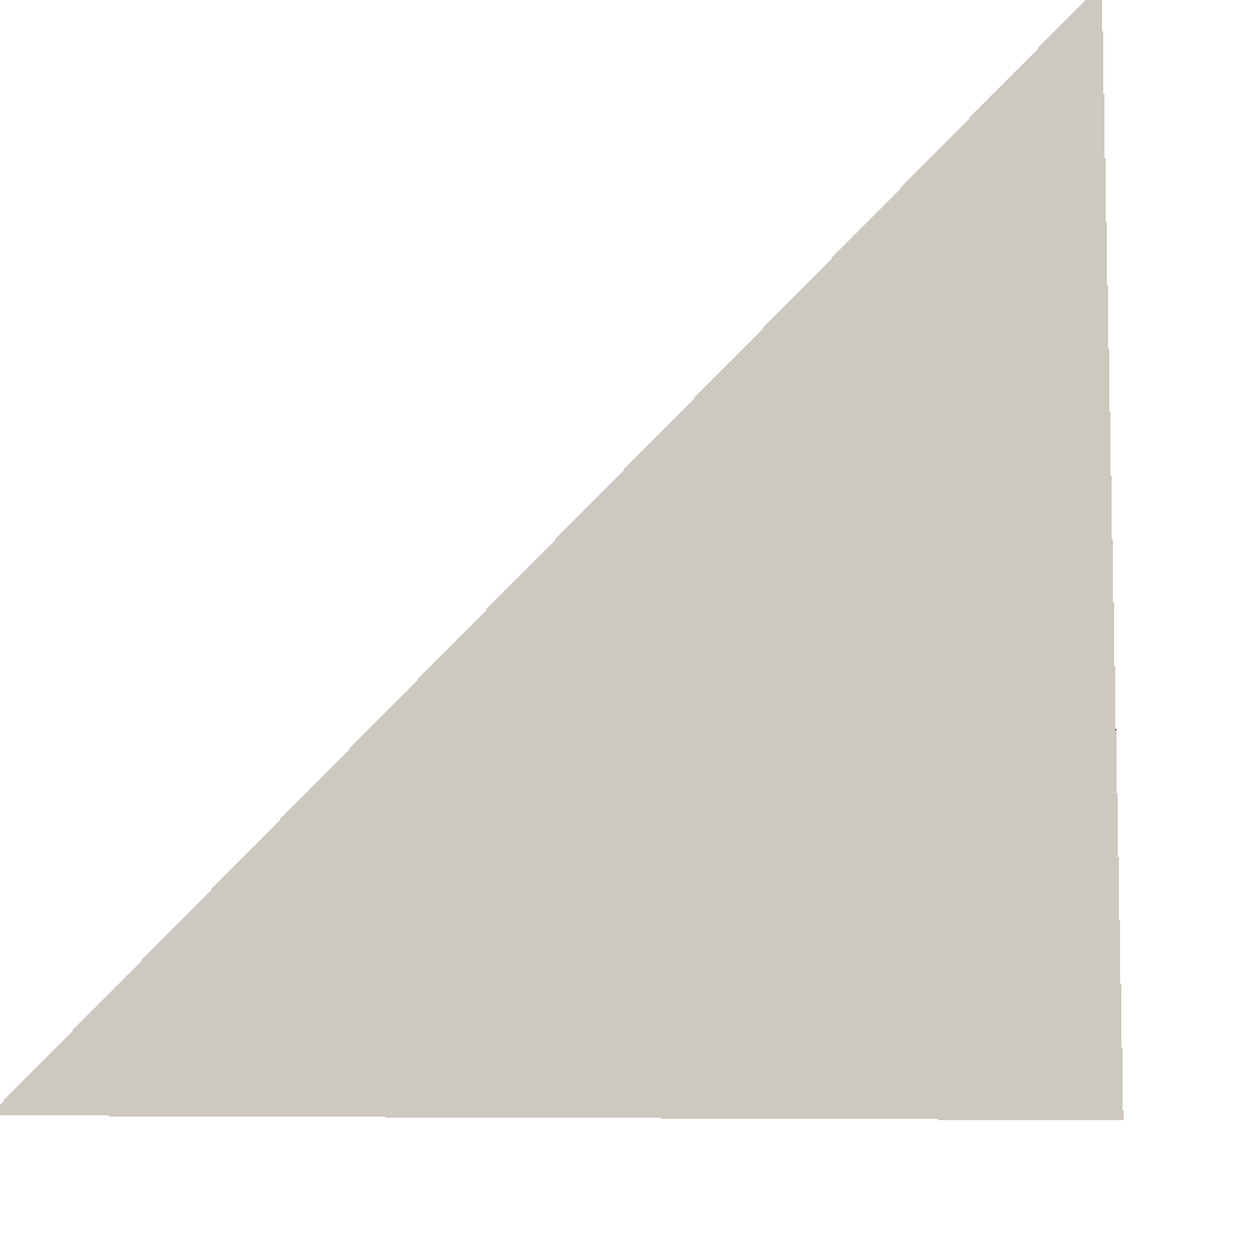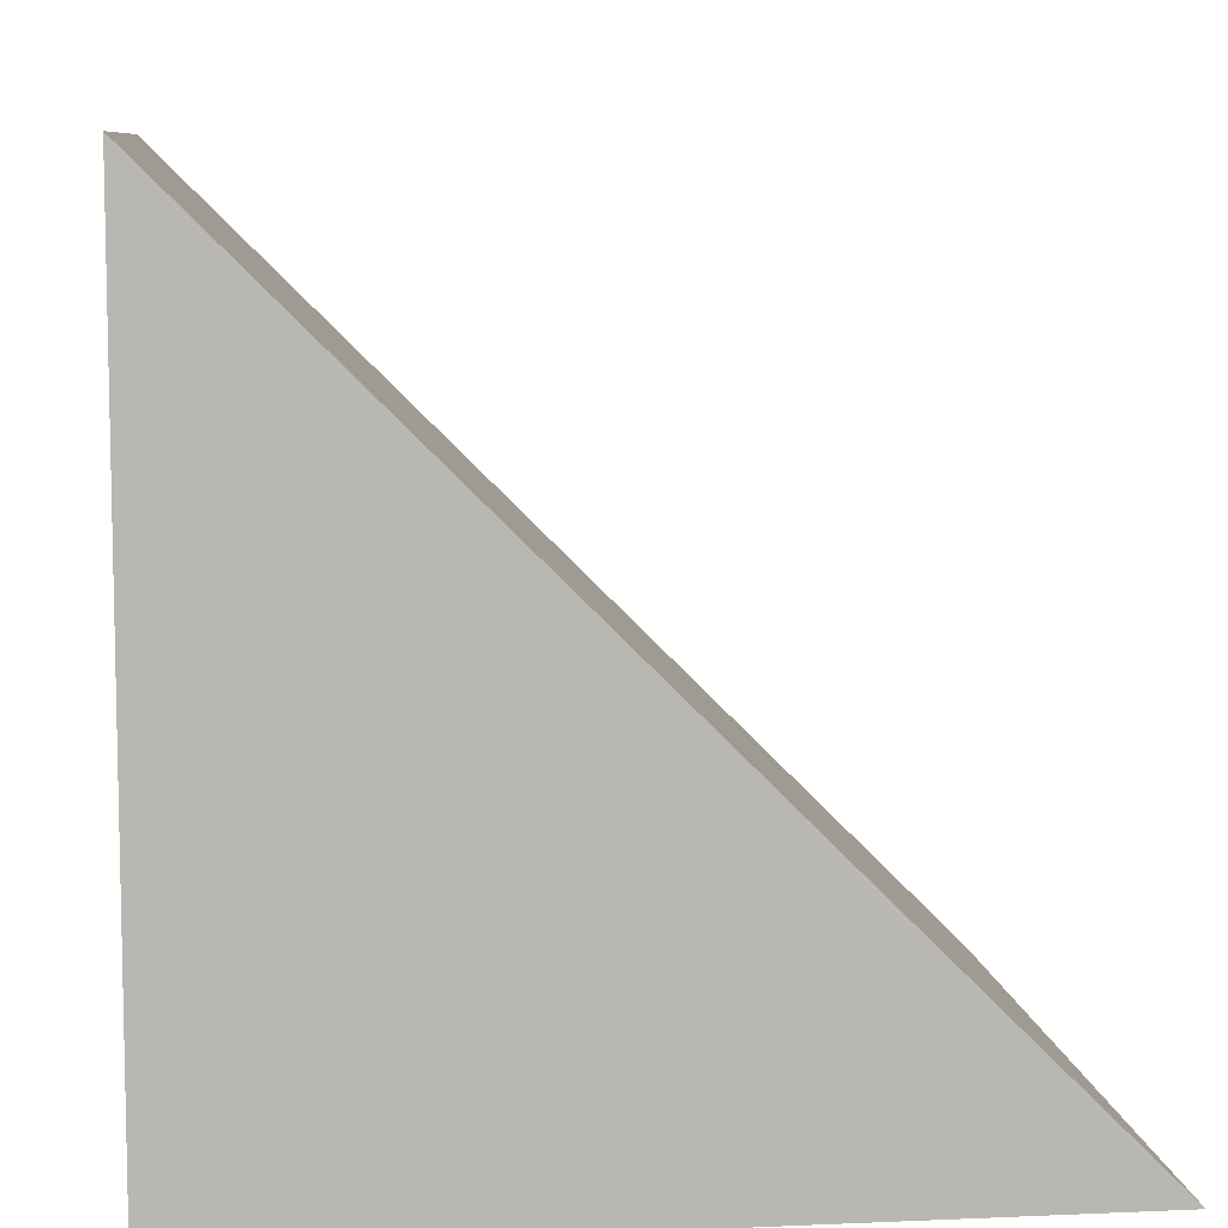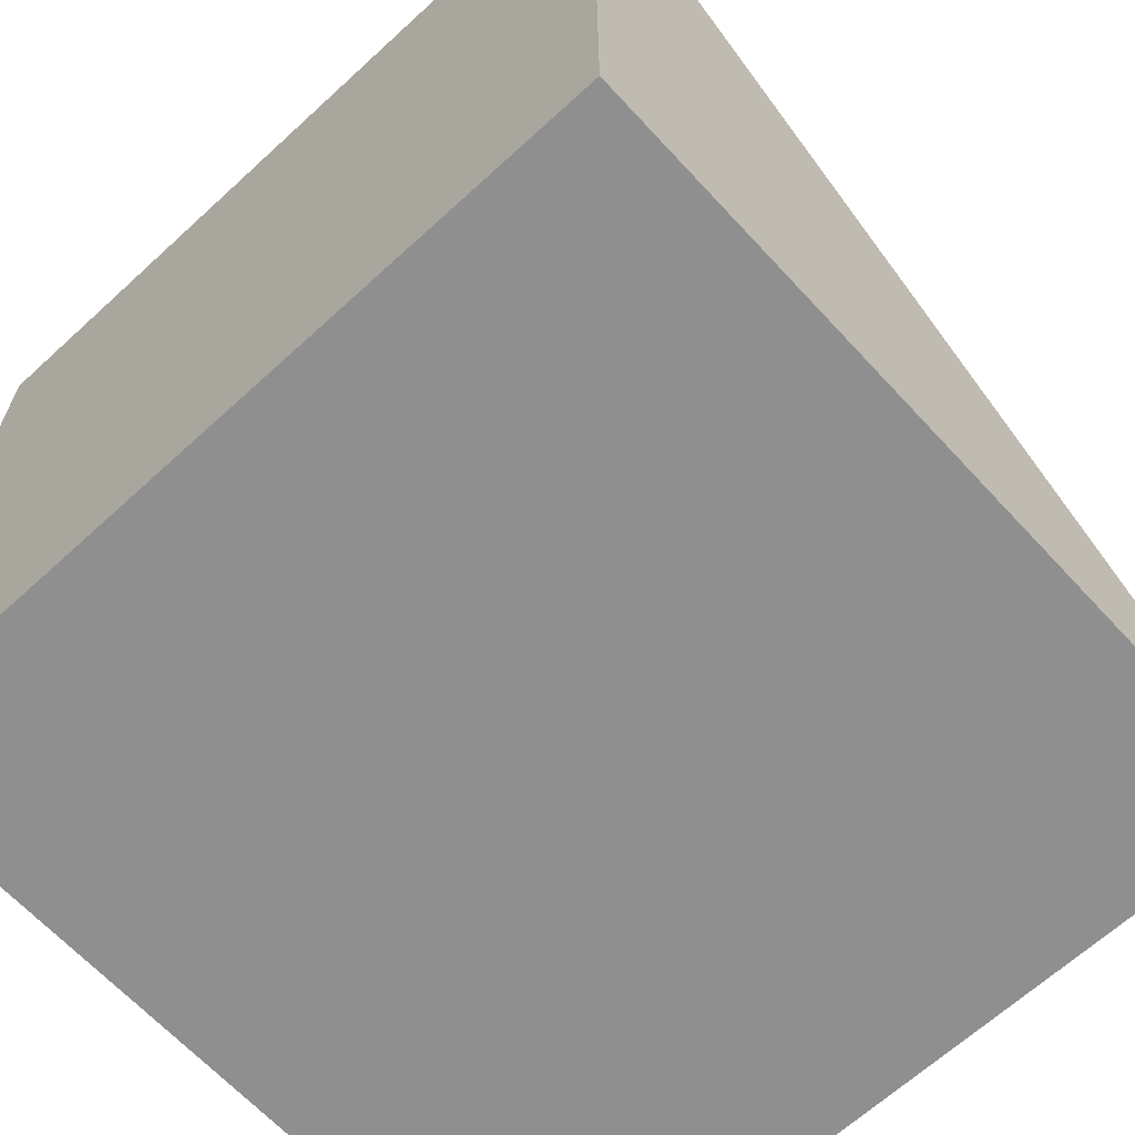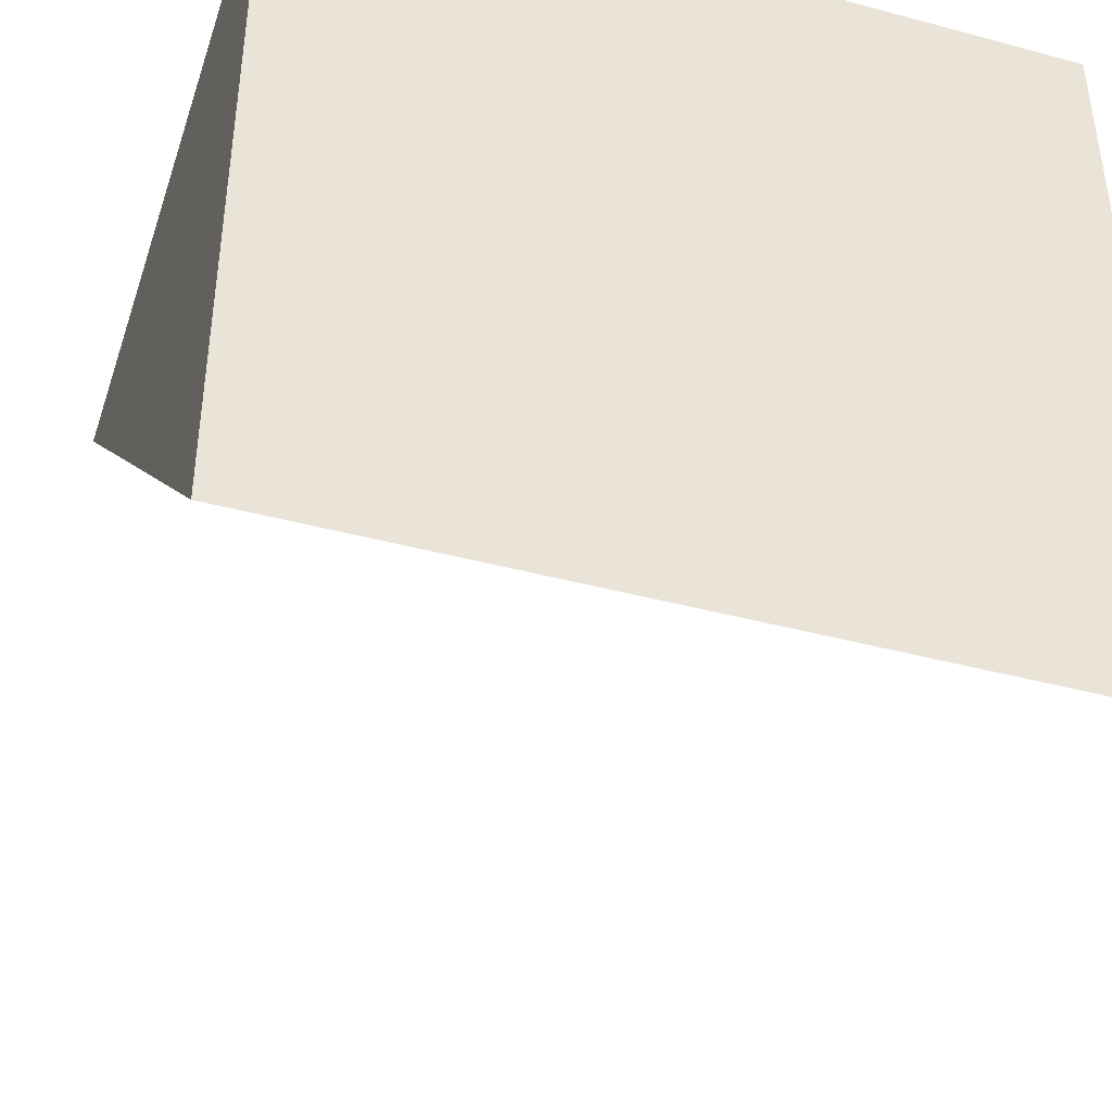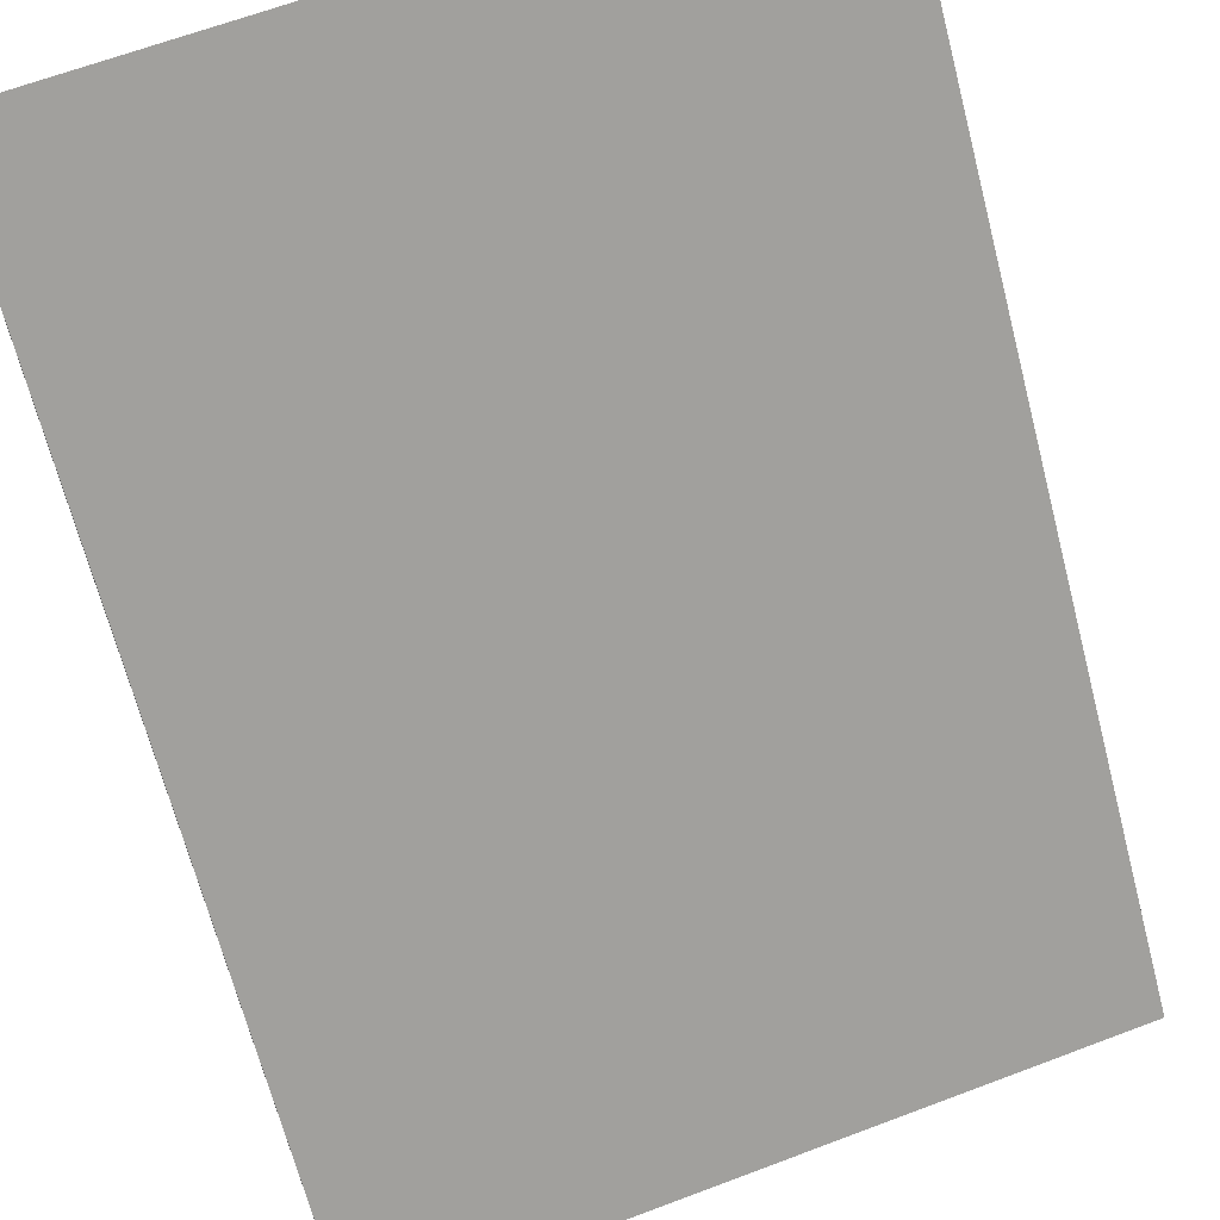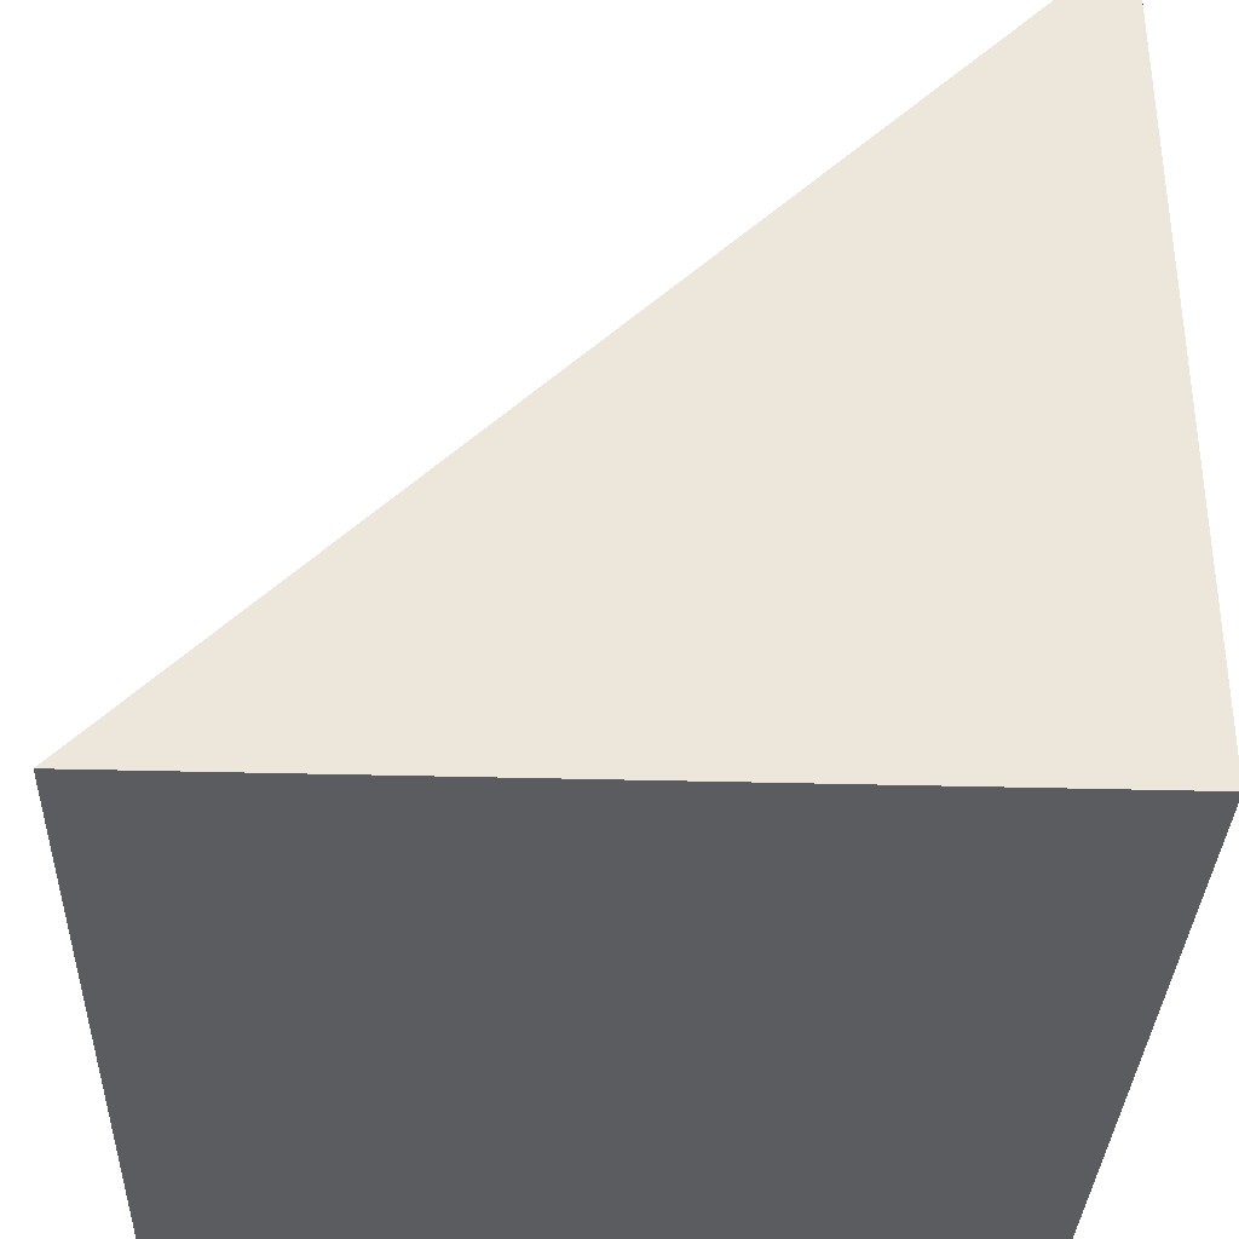
<metadata>
{"format":"obj","ext":"obj","renderer":"f3d","projection":"perspective","resolution":1024,"background":"white","views":[{"elev":-7.0,"azim":-82.5,"up":"+Y"},{"elev":8.4,"azim":83.2,"up":"+Y"},{"elev":-65.4,"azim":42.7,"up":"+Y"},{"elev":-42.0,"azim":-17.9,"up":"+Z"},{"elev":65.0,"azim":159.2,"up":"+Y"},{"elev":-34.2,"azim":-92.1,"up":"+Y"}]}
</metadata>
<code>
v 0.5 0.5 0.5
v 0.5 -0.5 0.5
v 0.5 -0.5 -0.5
v -0.5 -0.5 0.5
v -0.5 -0.5 -0.5
v -0.5 0.5 0.5
f 1 2 3
f 3 2 4 5
f 2 1 6 4
f 1 3 5 6
f 5 4 6

</code>
